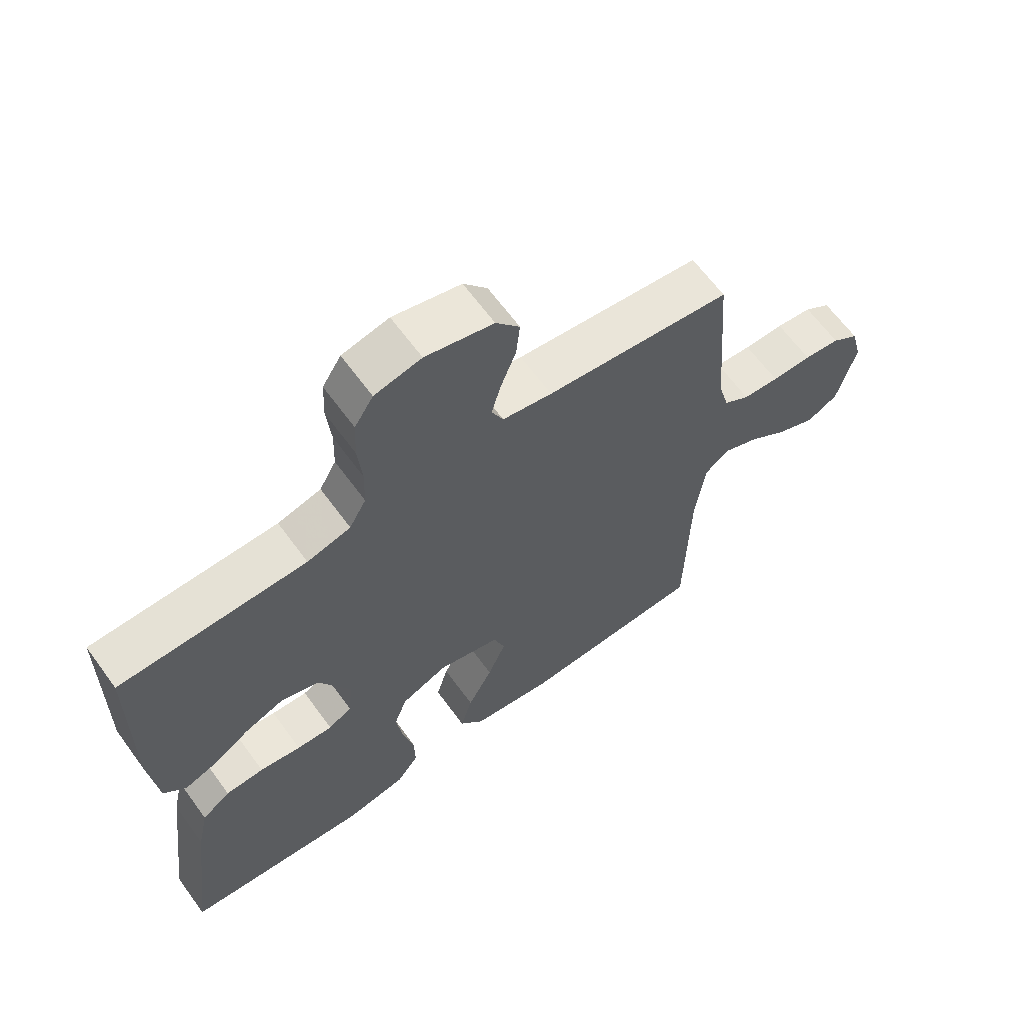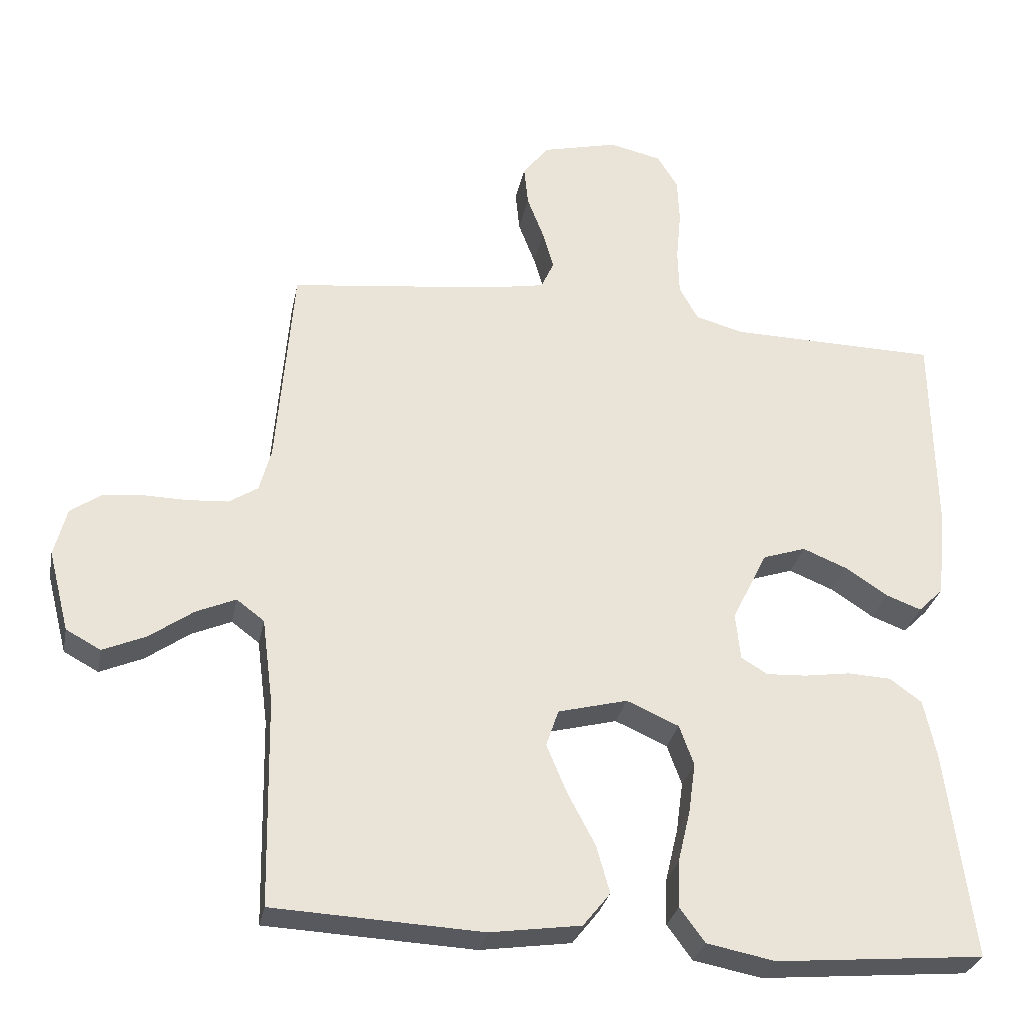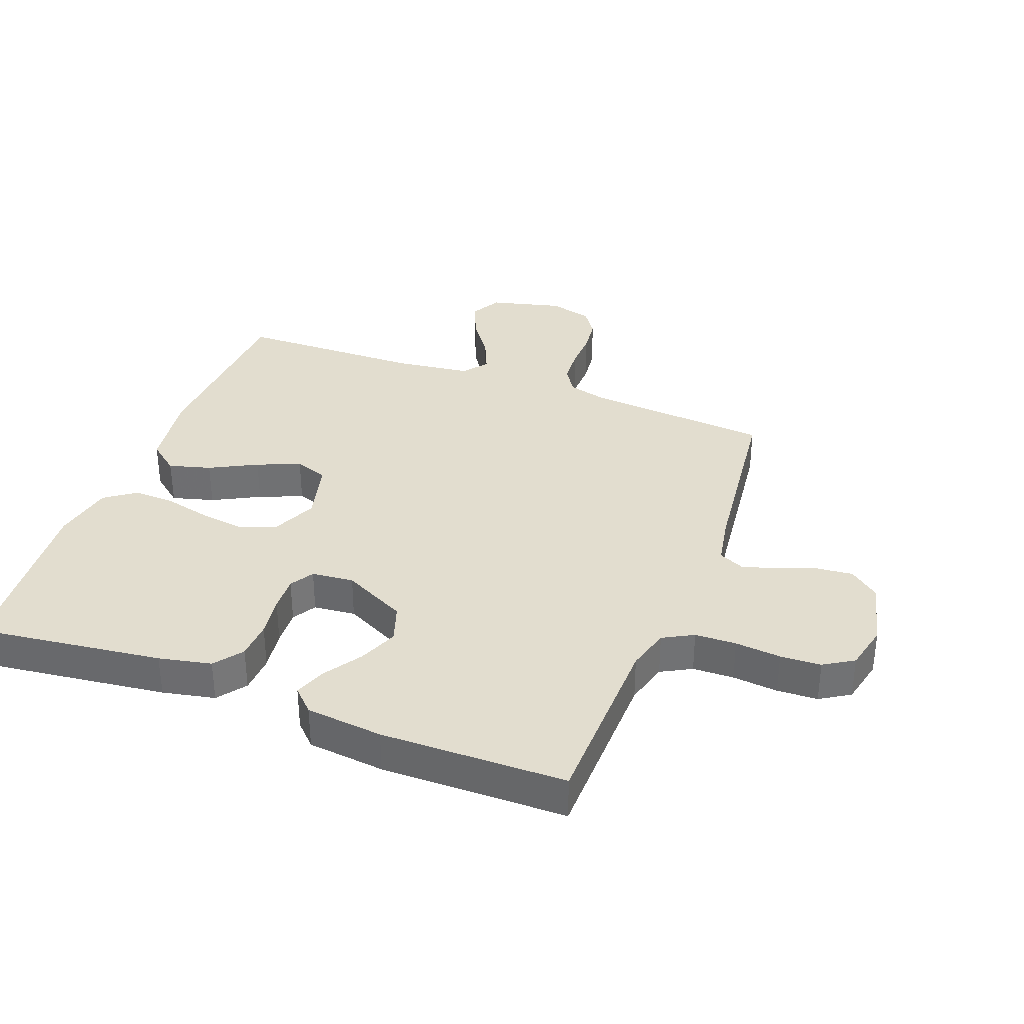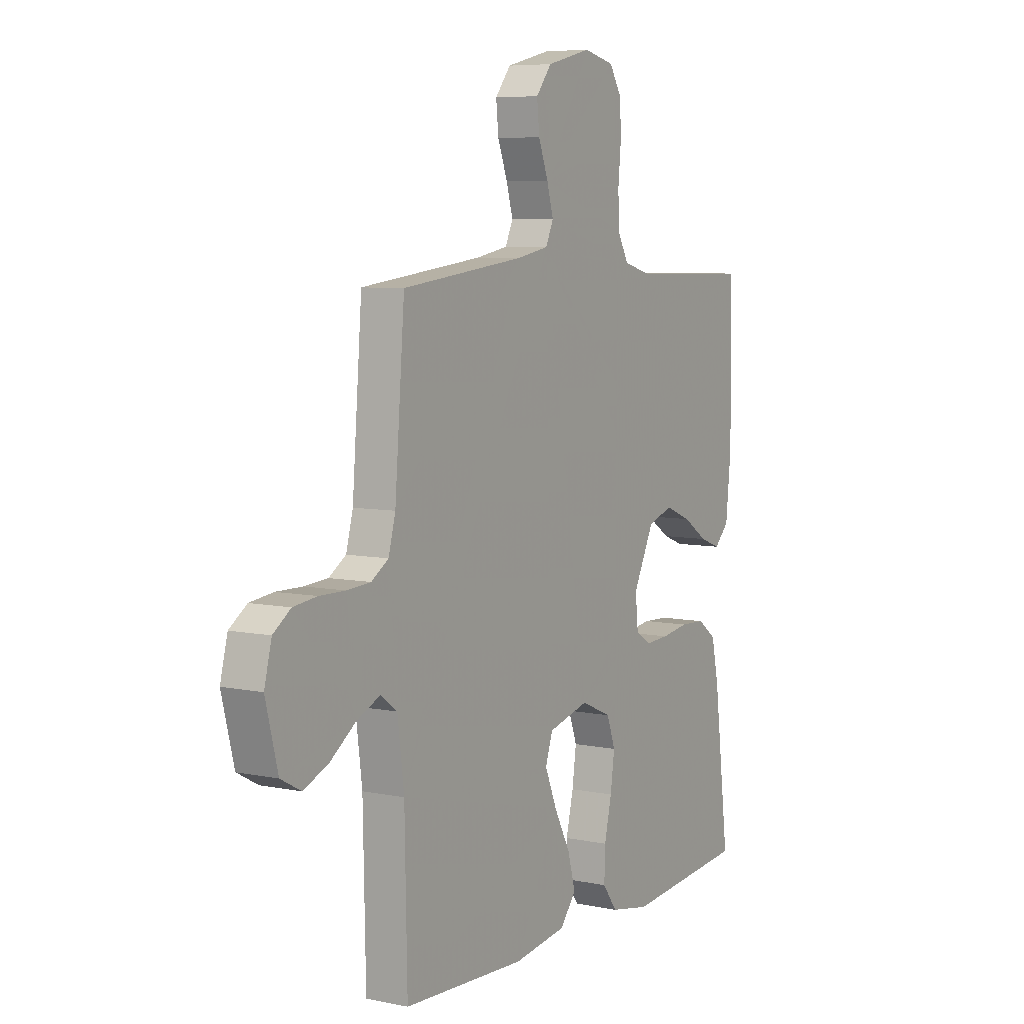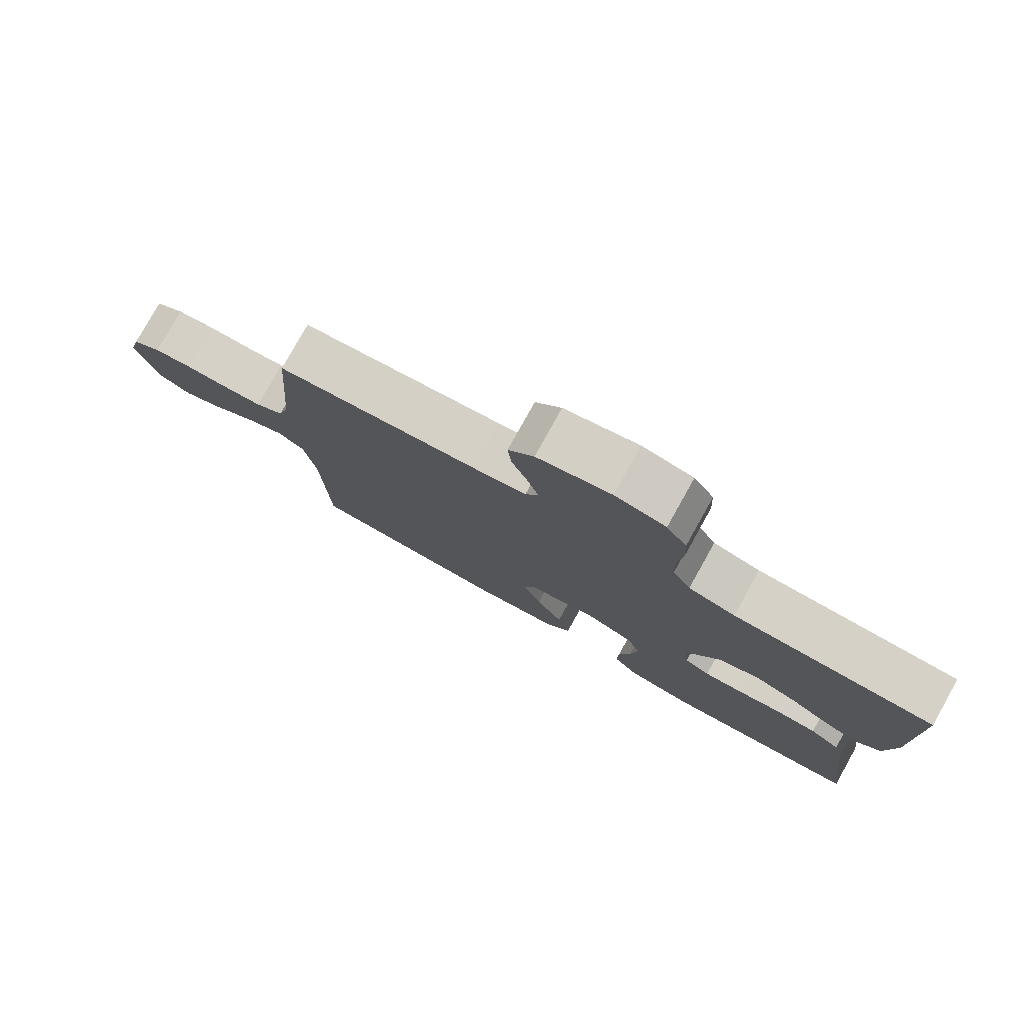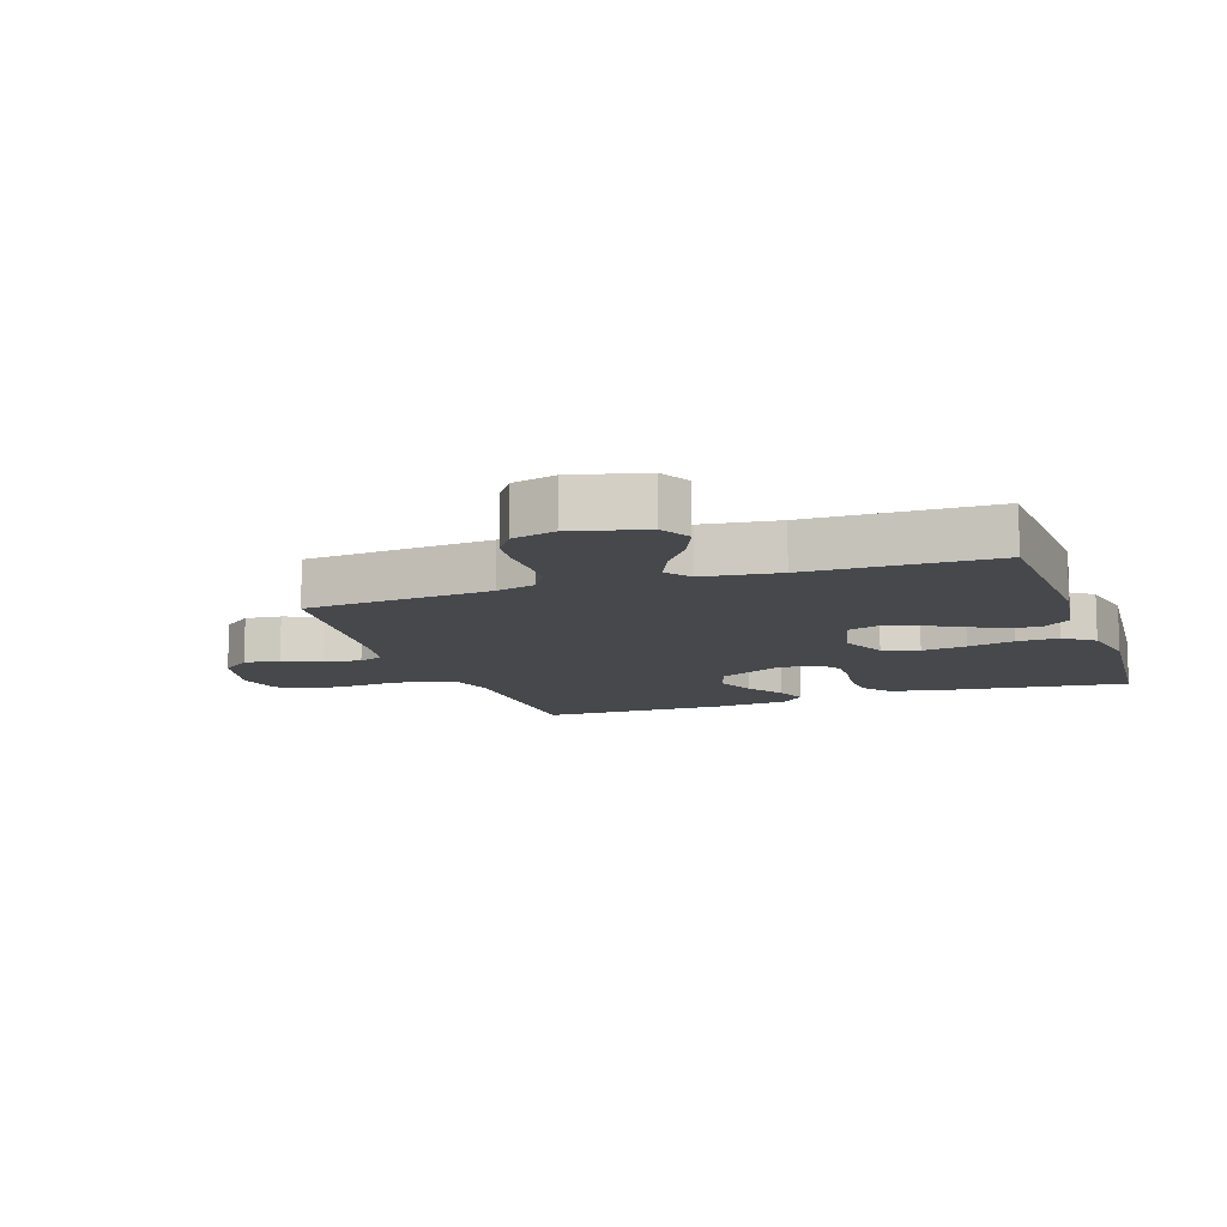
<metadata>
{"format":"obj","ext":"obj","renderer":"f3d","projection":"perspective","resolution":1024,"background":"white","views":[{"elev":64.2,"azim":-36.1,"up":"+Z"},{"elev":-29.8,"azim":168.9,"up":"+Z"},{"elev":34.9,"azim":-69.1,"up":"+Y"},{"elev":6.8,"azim":121.1,"up":"+Z"},{"elev":79.3,"azim":-150.8,"up":"+Z"},{"elev":-11.3,"azim":109.1,"up":"+Y"}]}
</metadata>
<code>
v 0.5 0.07 -0.5
v 0.2 0.07 -0.514
v 0.069 0.07 -0.495
v 0.03 0.07 -0.446
v 0.049 0.07 -0.378
v 0.089 0.07 -0.302
v 0.118 0.07 -0.232
v 0.1 0.07 -0.179
v 0 0.07 -0.153
v -0.075 0.07 -0.186
v -0.096 0.07 -0.244
v -0.086 0.07 -0.316
v -0.068 0.07 -0.392
v -0.066 0.07 -0.459
v -0.102 0.07 -0.508
v -0.2 0.07 -0.527
v -0.5 0.07 -0.5
v -0.462 0.07 -0.2
v -0.444 0.07 -0.115
v -0.398 0.07 -0.081
v -0.336 0.07 -0.078
v -0.269 0.07 -0.088
v -0.211 0.07 -0.091
v -0.173 0.07 -0.068
v -0.166 0.07 0
v -0.217 0.07 0.103
v -0.279 0.07 0.124
v -0.343 0.07 0.098
v -0.404 0.07 0.058
v -0.455 0.07 0.039
v -0.491 0.07 0.075
v -0.504 0.07 0.2
v -0.5 0.07 0.5
v -0.2 0.07 0.505
v -0.13 0.07 0.524
v -0.103 0.07 0.573
v -0.101 0.07 0.64
v -0.108 0.07 0.714
v -0.105 0.07 0.78
v -0.075 0.07 0.828
v 0 0.07 0.845
v 0.109 0.07 0.818
v 0.147 0.07 0.77
v 0.141 0.07 0.711
v 0.117 0.07 0.648
v 0.101 0.07 0.592
v 0.12 0.07 0.551
v 0.2 0.07 0.536
v 0.5 0.07 0.5
v 0.524 0.07 0.2
v 0.541 0.07 0.137
v 0.583 0.07 0.11
v 0.641 0.07 0.106
v 0.705 0.07 0.107
v 0.763 0.07 0.1
v 0.806 0.07 0.07
v 0.824 0.07 0
v 0.794 0.07 -0.117
v 0.744 0.07 -0.144
v 0.682 0.07 -0.117
v 0.619 0.07 -0.072
v 0.562 0.07 -0.047
v 0.522 0.07 -0.077
v 0.506 0.07 -0.2
v 0.5 0 -0.5
v 0.2 0 -0.514
v 0.069 0 -0.495
v 0.03 0 -0.446
v 0.049 0 -0.378
v 0.089 0 -0.302
v 0.118 0 -0.232
v 0.1 0 -0.179
v 0 0 -0.153
v -0.075 0 -0.186
v -0.096 0 -0.244
v -0.086 0 -0.316
v -0.068 0 -0.392
v -0.066 0 -0.459
v -0.102 0 -0.508
v -0.2 0 -0.527
v -0.5 0 -0.5
v -0.462 0 -0.2
v -0.444 0 -0.115
v -0.398 0 -0.081
v -0.336 0 -0.078
v -0.269 0 -0.088
v -0.211 0 -0.091
v -0.173 0 -0.068
v -0.166 0 0
v -0.217 0 0.103
v -0.279 0 0.124
v -0.343 0 0.098
v -0.404 0 0.058
v -0.455 0 0.039
v -0.491 0 0.075
v -0.504 0 0.2
v -0.5 0 0.5
v -0.2 0 0.505
v -0.13 0 0.524
v -0.103 0 0.573
v -0.101 0 0.64
v -0.108 0 0.714
v -0.105 0 0.78
v -0.075 0 0.828
v 0 0 0.845
v 0.109 0 0.818
v 0.147 0 0.77
v 0.141 0 0.711
v 0.117 0 0.648
v 0.101 0 0.592
v 0.12 0 0.551
v 0.2 0 0.536
v 0.5 0 0.5
v 0.524 0 0.2
v 0.541 0 0.137
v 0.583 0 0.11
v 0.641 0 0.106
v 0.705 0 0.107
v 0.763 0 0.1
v 0.806 0 0.07
v 0.824 0 0
v 0.794 0 -0.117
v 0.744 0 -0.144
v 0.682 0 -0.117
v 0.619 0 -0.072
v 0.562 0 -0.047
v 0.522 0 -0.077
v 0.506 0 -0.2
f 59 60 61
f 58 59 61
f 57 58 61
f 56 57 61
f 55 56 61
f 54 55 61
f 53 54 61
f 52 53 61 62
f 51 52 62 63
f 48 49 50
f 51 63 64
f 50 51 64
f 48 50 64
f 47 48 64
f 43 44 45
f 42 43 45
f 41 42 45
f 40 41 45
f 39 40 45
f 38 39 45
f 37 38 45
f 36 37 45 46
f 35 36 46 47
f 32 33 34
f 31 32 34
f 30 31 34
f 29 30 34
f 28 29 34
f 34 35 47
f 28 34 47
f 27 28 47
f 20 21 22
f 19 20 22
f 18 19 22
f 17 18 22
f 16 17 22
f 15 16 22
f 14 15 22
f 13 14 22
f 12 13 22
f 11 12 22 23
f 10 11 23 24
f 4 5 6
f 3 4 6
f 2 3 6
f 1 2 6
f 64 1 6
f 64 6 7
f 47 64 7 8
f 26 27 47
f 47 8 9
f 26 47 9
f 25 26 9
f 9 10 24 25
f 125 124 123
f 125 123 122
f 125 122 121
f 125 121 120
f 125 120 119
f 125 119 118
f 125 118 117
f 126 125 117 116
f 127 126 116 115
f 114 113 112
f 128 127 115
f 128 115 114
f 128 114 112
f 128 112 111
f 109 108 107
f 109 107 106
f 109 106 105
f 109 105 104
f 109 104 103
f 109 103 102
f 109 102 101
f 110 109 101 100
f 111 110 100 99
f 98 97 96
f 98 96 95
f 98 95 94
f 98 94 93
f 98 93 92
f 111 99 98
f 111 98 92
f 111 92 91
f 86 85 84
f 86 84 83
f 86 83 82
f 86 82 81
f 86 81 80
f 86 80 79
f 86 79 78
f 86 78 77
f 86 77 76
f 87 86 76 75
f 88 87 75 74
f 70 69 68
f 70 68 67
f 70 67 66
f 70 66 65
f 70 65 128
f 71 70 128
f 72 71 128 111
f 111 91 90
f 73 72 111
f 73 111 90
f 73 90 89
f 89 88 74 73
f 1 65 66 2
f 2 66 67 3
f 3 67 68 4
f 4 68 69 5
f 5 69 70 6
f 6 70 71 7
f 7 71 72 8
f 8 72 73 9
f 9 73 74 10
f 10 74 75 11
f 11 75 76 12
f 12 76 77 13
f 13 77 78 14
f 14 78 79 15
f 15 79 80 16
f 16 80 81 17
f 17 81 82 18
f 18 82 83 19
f 19 83 84 20
f 20 84 85 21
f 21 85 86 22
f 22 86 87 23
f 23 87 88 24
f 24 88 89 25
f 25 89 90 26
f 26 90 91 27
f 27 91 92 28
f 28 92 93 29
f 29 93 94 30
f 30 94 95 31
f 31 95 96 32
f 32 96 97 33
f 33 97 98 34
f 34 98 99 35
f 35 99 100 36
f 36 100 101 37
f 37 101 102 38
f 38 102 103 39
f 39 103 104 40
f 40 104 105 41
f 41 105 106 42
f 42 106 107 43
f 43 107 108 44
f 44 108 109 45
f 45 109 110 46
f 46 110 111 47
f 47 111 112 48
f 48 112 113 49
f 49 113 114 50
f 50 114 115 51
f 51 115 116 52
f 52 116 117 53
f 53 117 118 54
f 54 118 119 55
f 55 119 120 56
f 56 120 121 57
f 57 121 122 58
f 58 122 123 59
f 59 123 124 60
f 60 124 125 61
f 61 125 126 62
f 62 126 127 63
f 63 127 128 64
f 64 128 65 1

</code>
